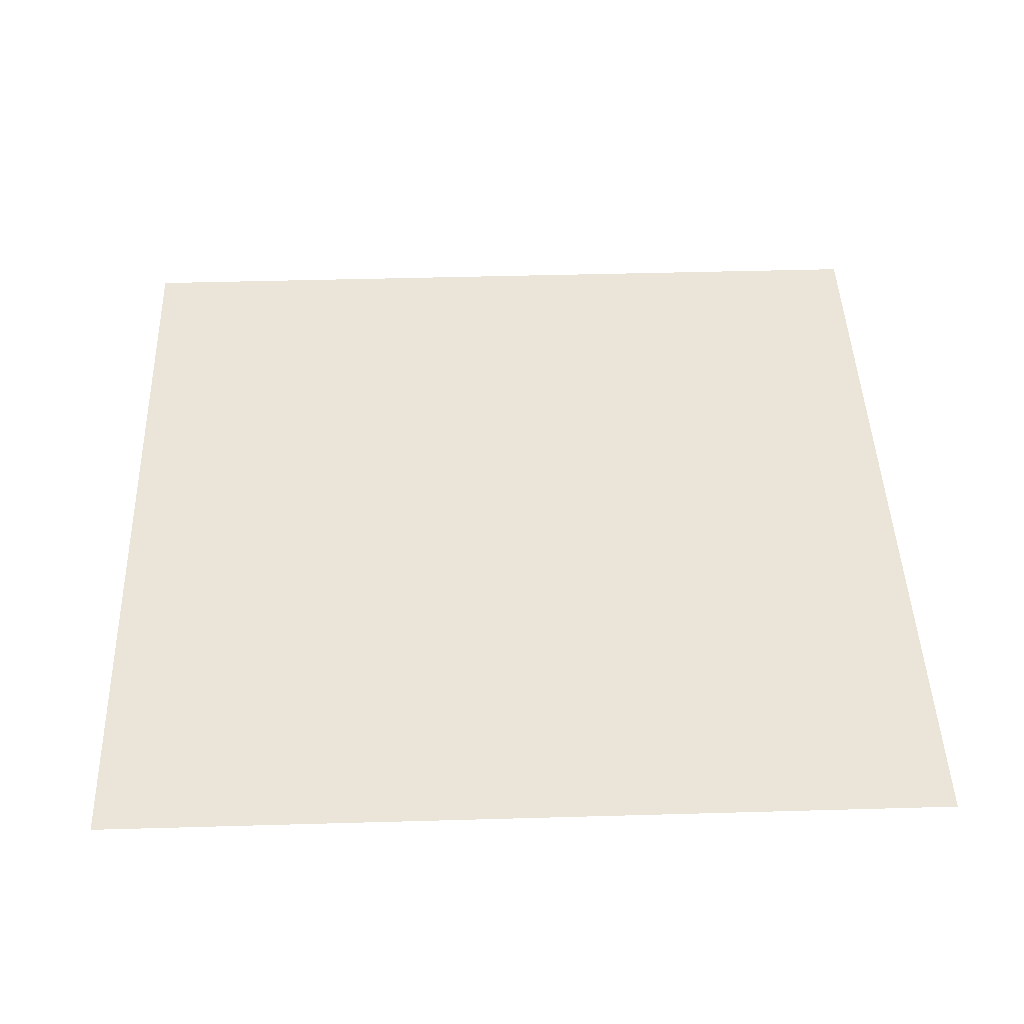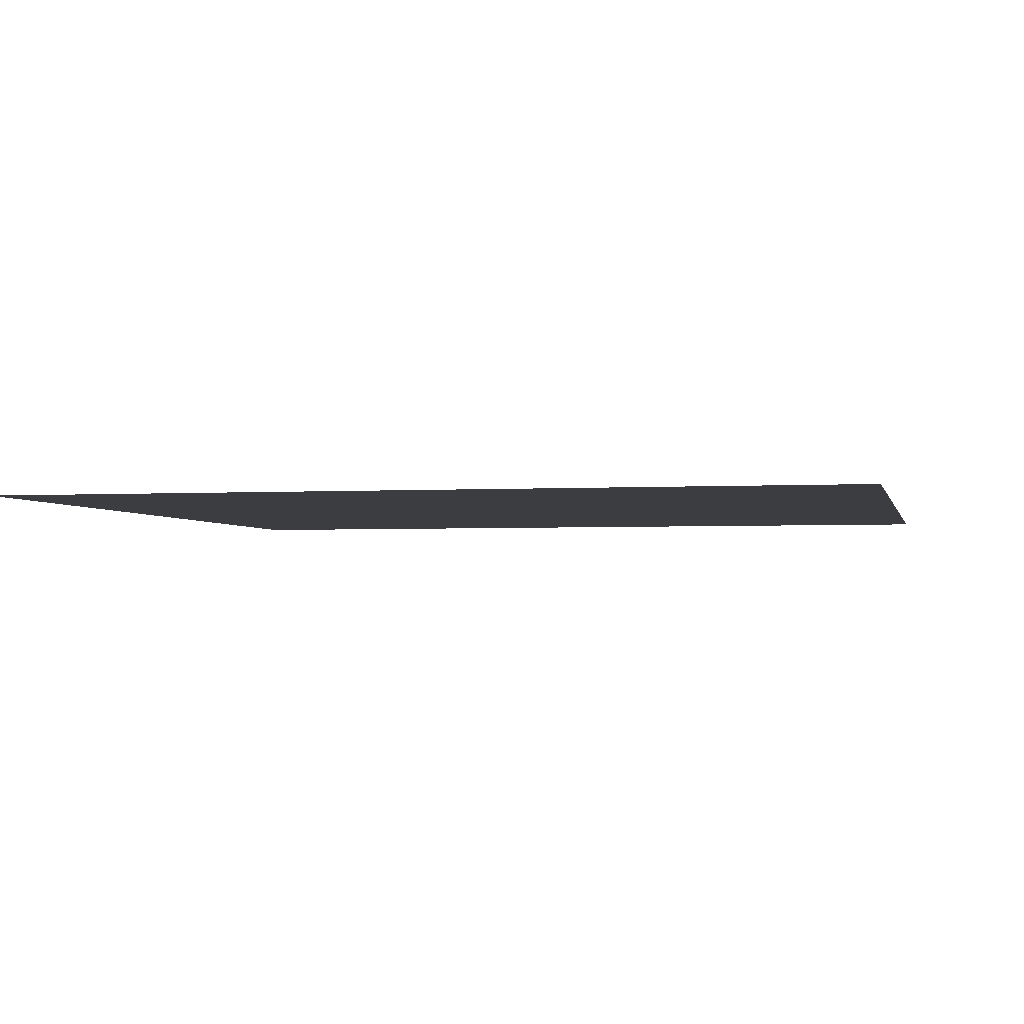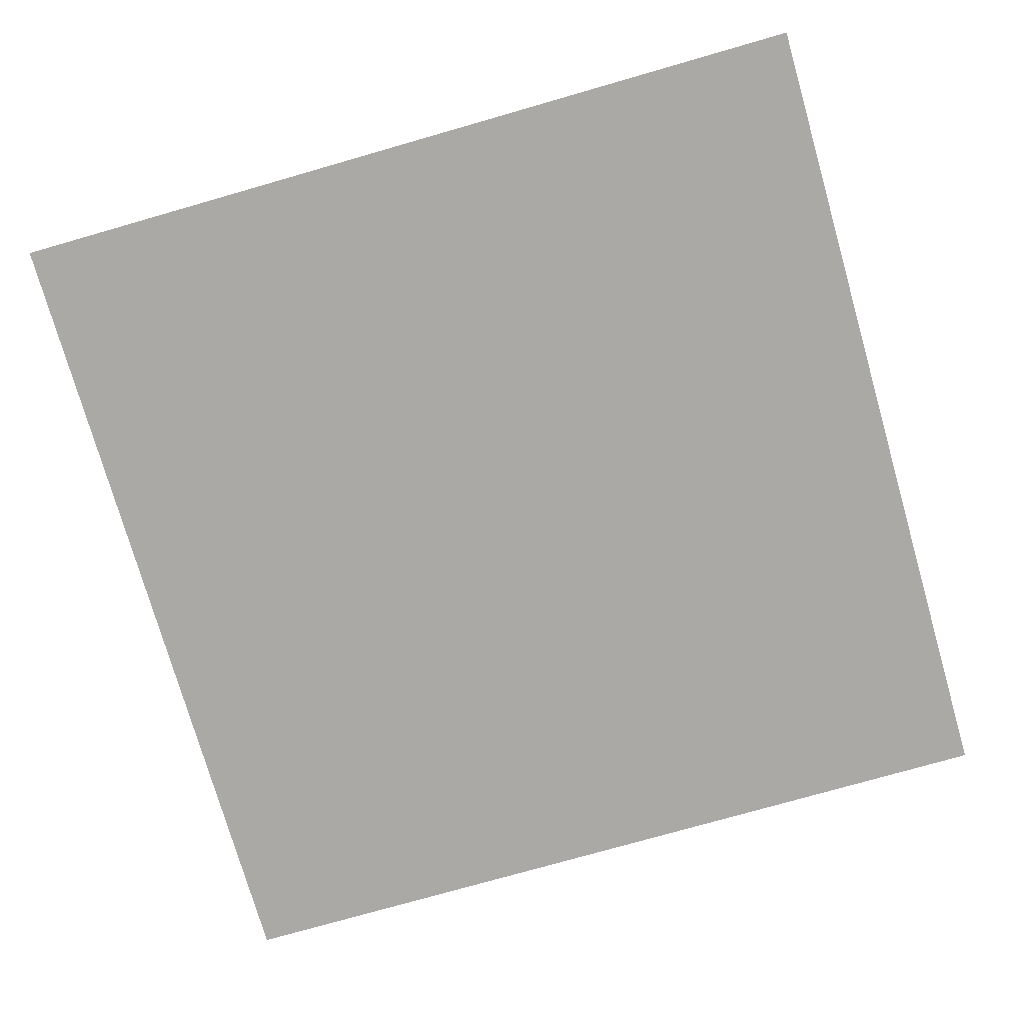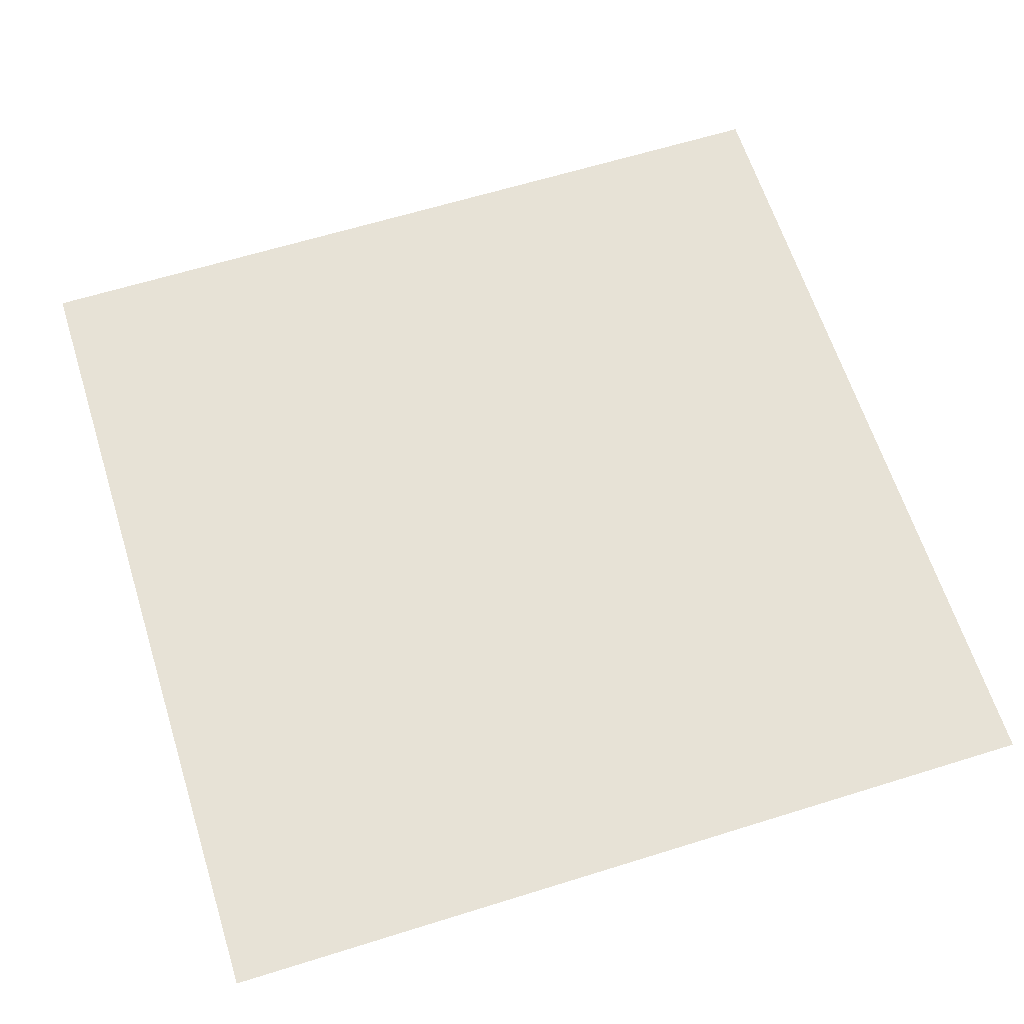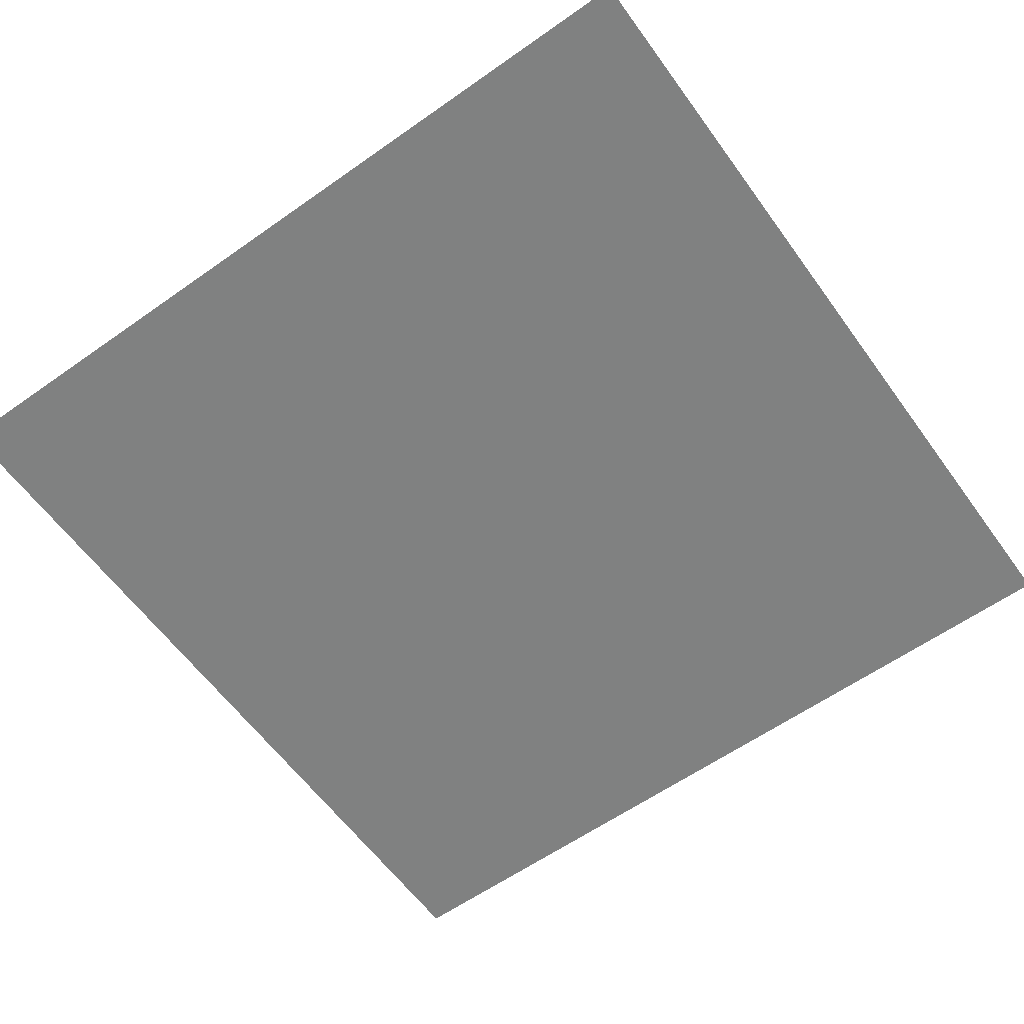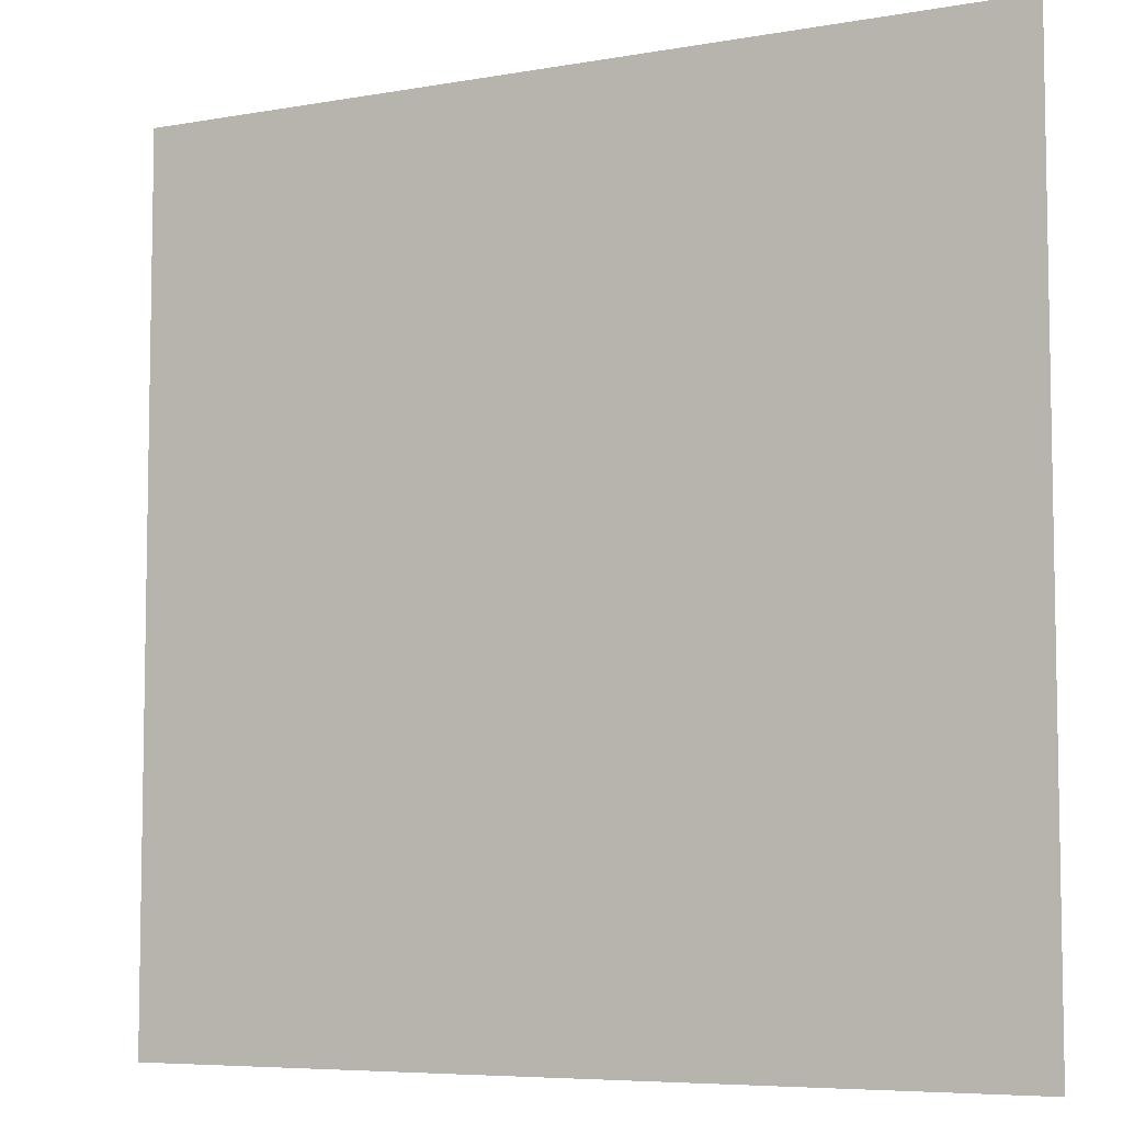
<metadata>
{"format":"obj","ext":"obj","renderer":"f3d","projection":"perspective","resolution":1024,"background":"white","views":[{"elev":44.9,"azim":88.1,"up":"+Z"},{"elev":-2.8,"azim":-77.7,"up":"+Z"},{"elev":-75.5,"azim":-74.0,"up":"+Z"},{"elev":63.1,"azim":162.5,"up":"+Z"},{"elev":-60.3,"azim":125.8,"up":"+Z"},{"elev":-6.5,"azim":-152.2,"up":"+Y"}]}
</metadata>
<code>
v -64 -640 0
v -128 -640 0
v -128 -576 0
v -64 -576 0
g test-level_snow_mesh_0048
f 1 2 3 4

</code>
